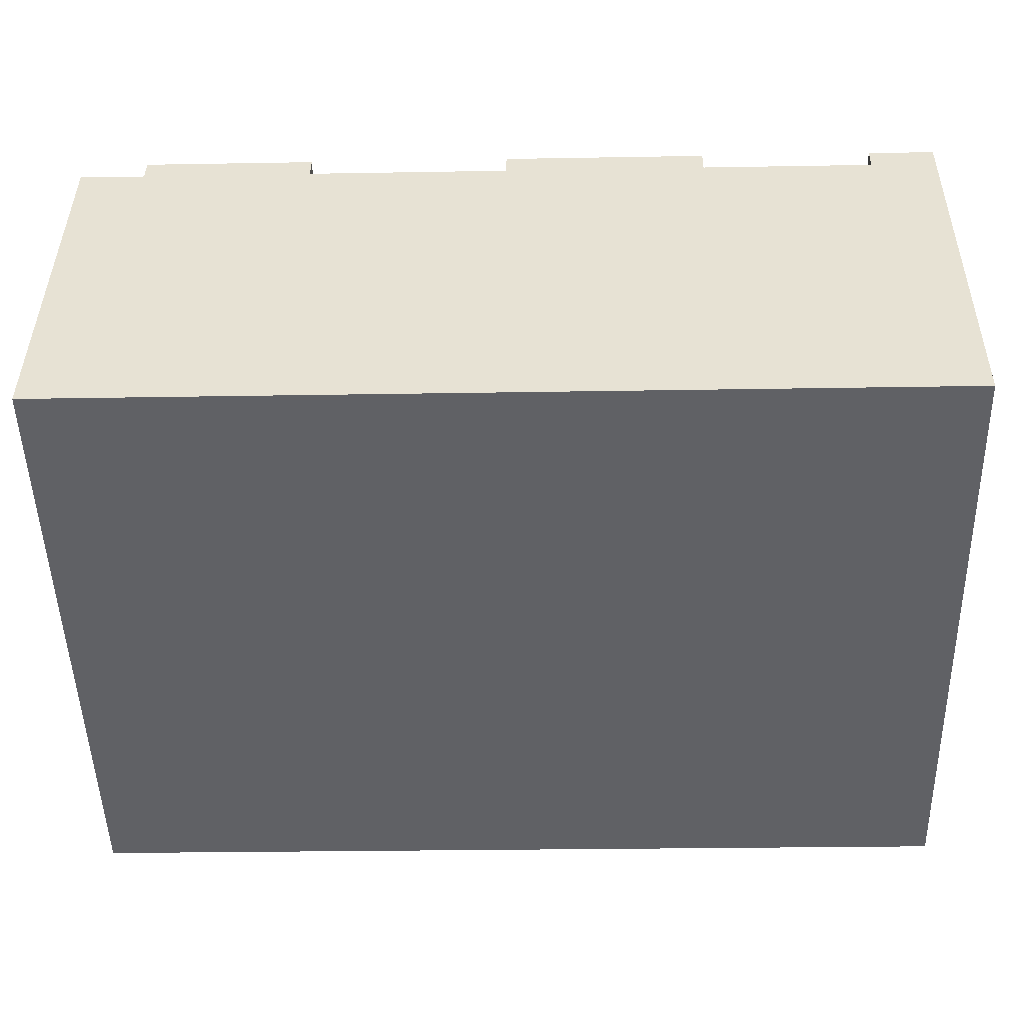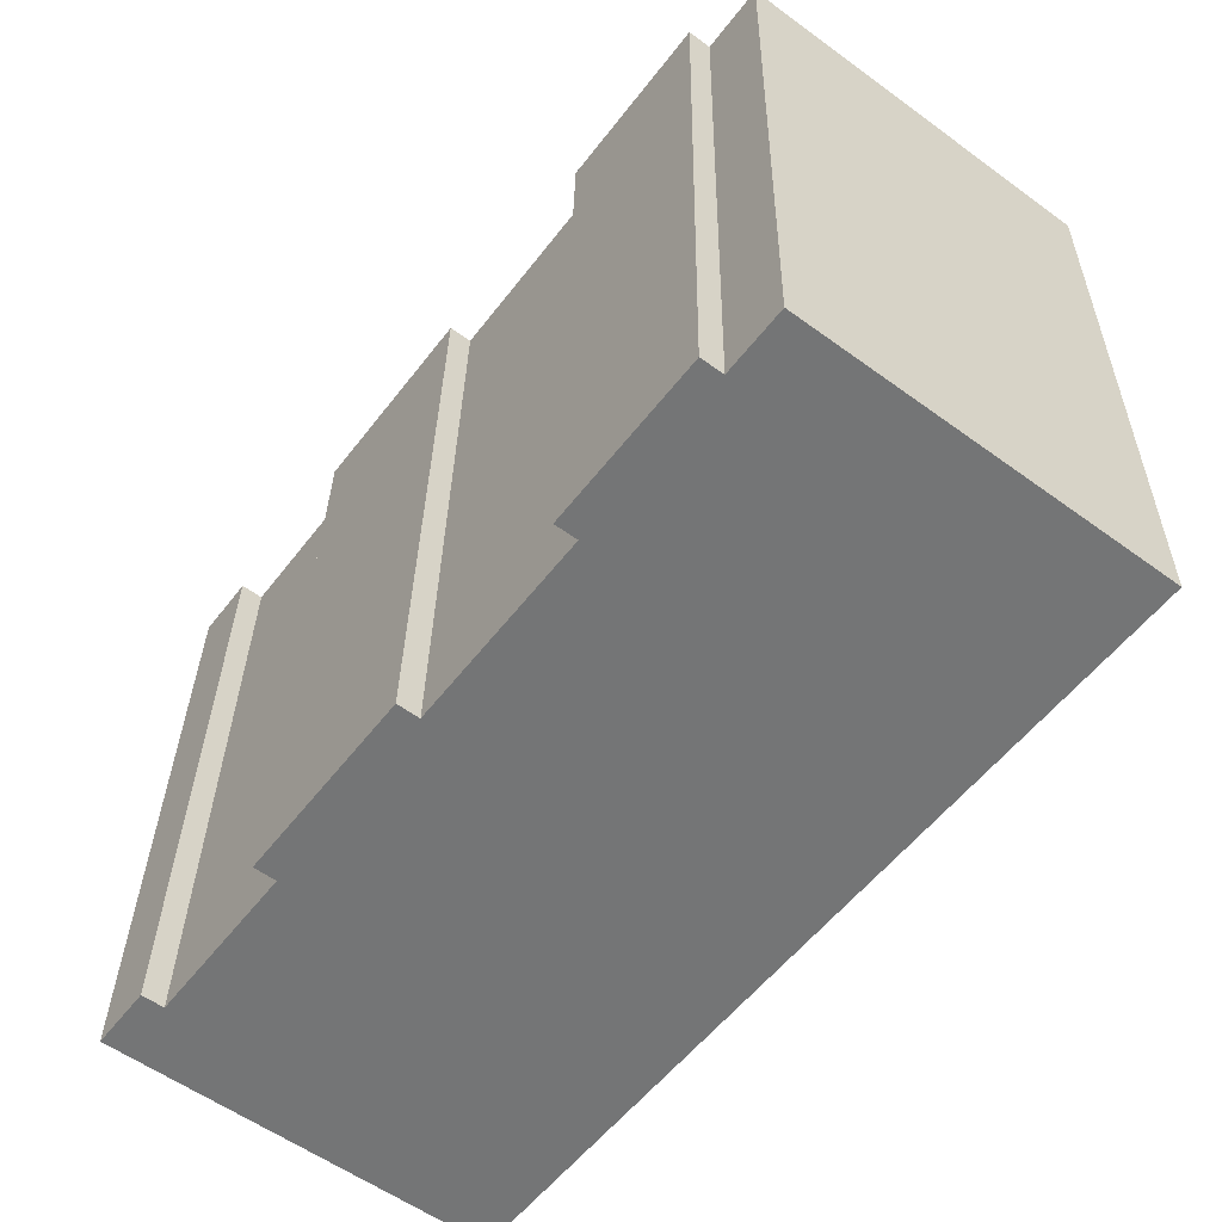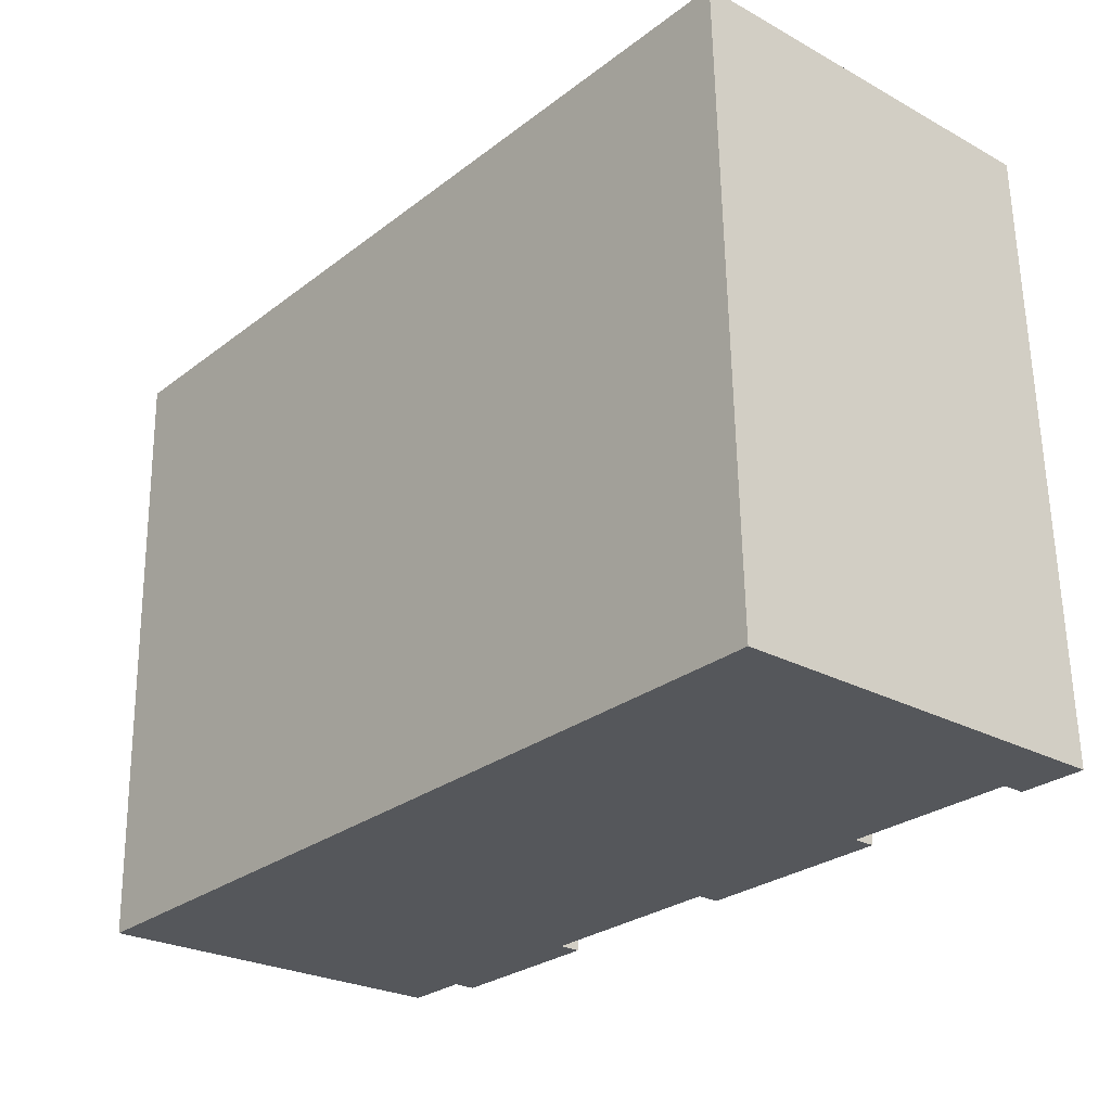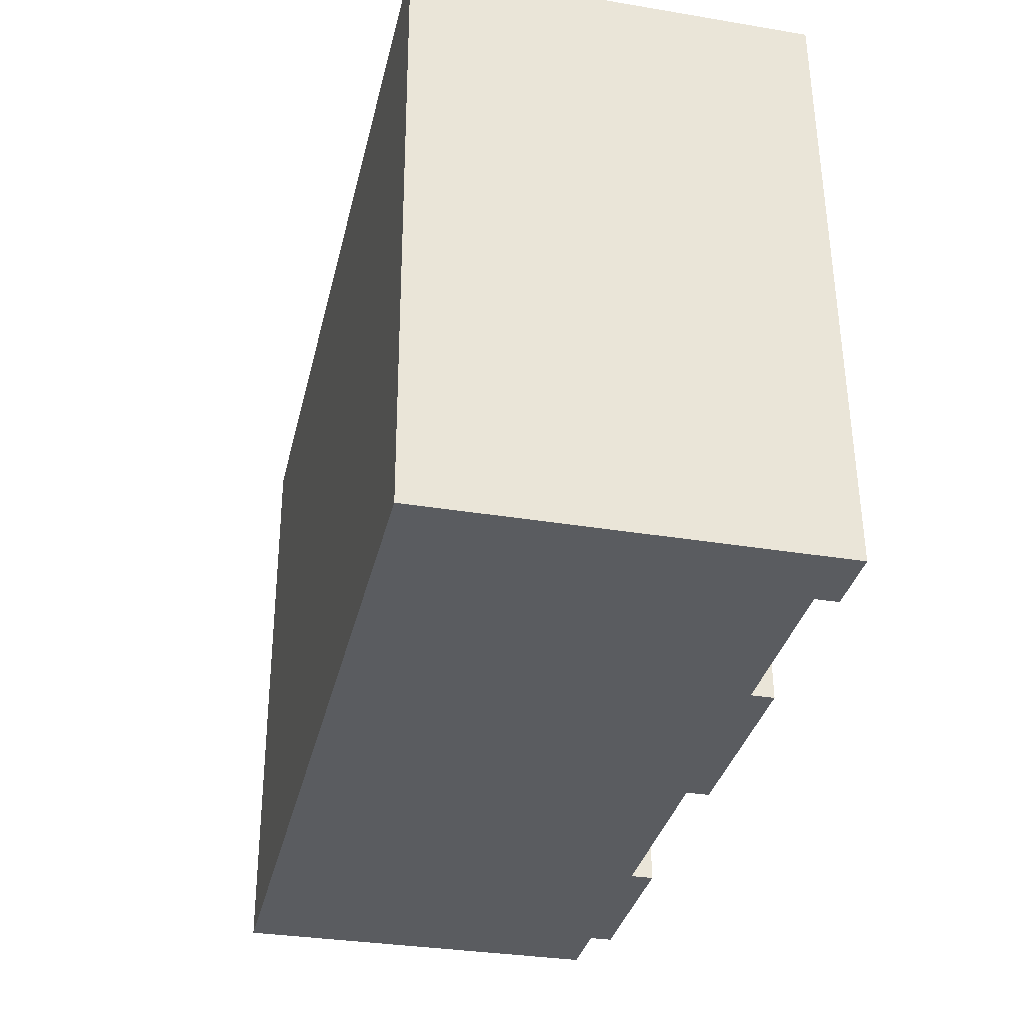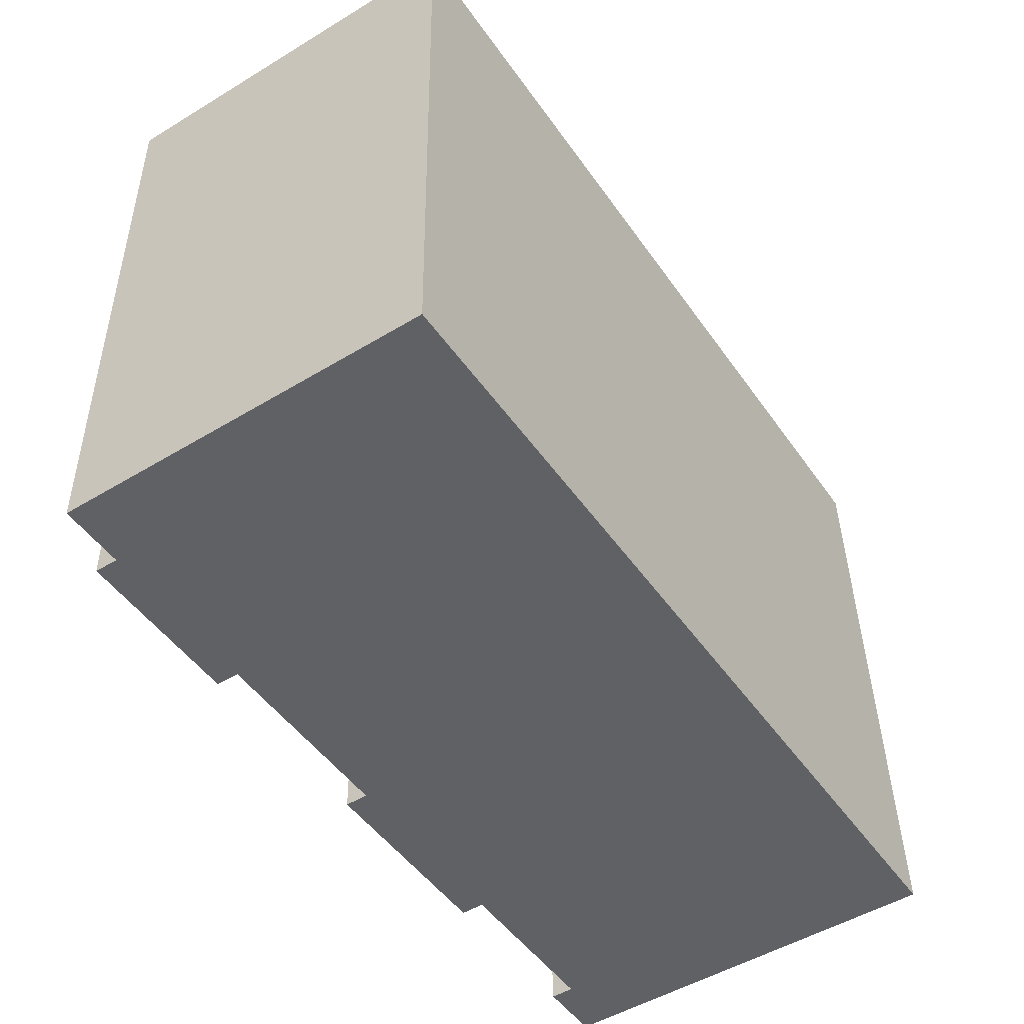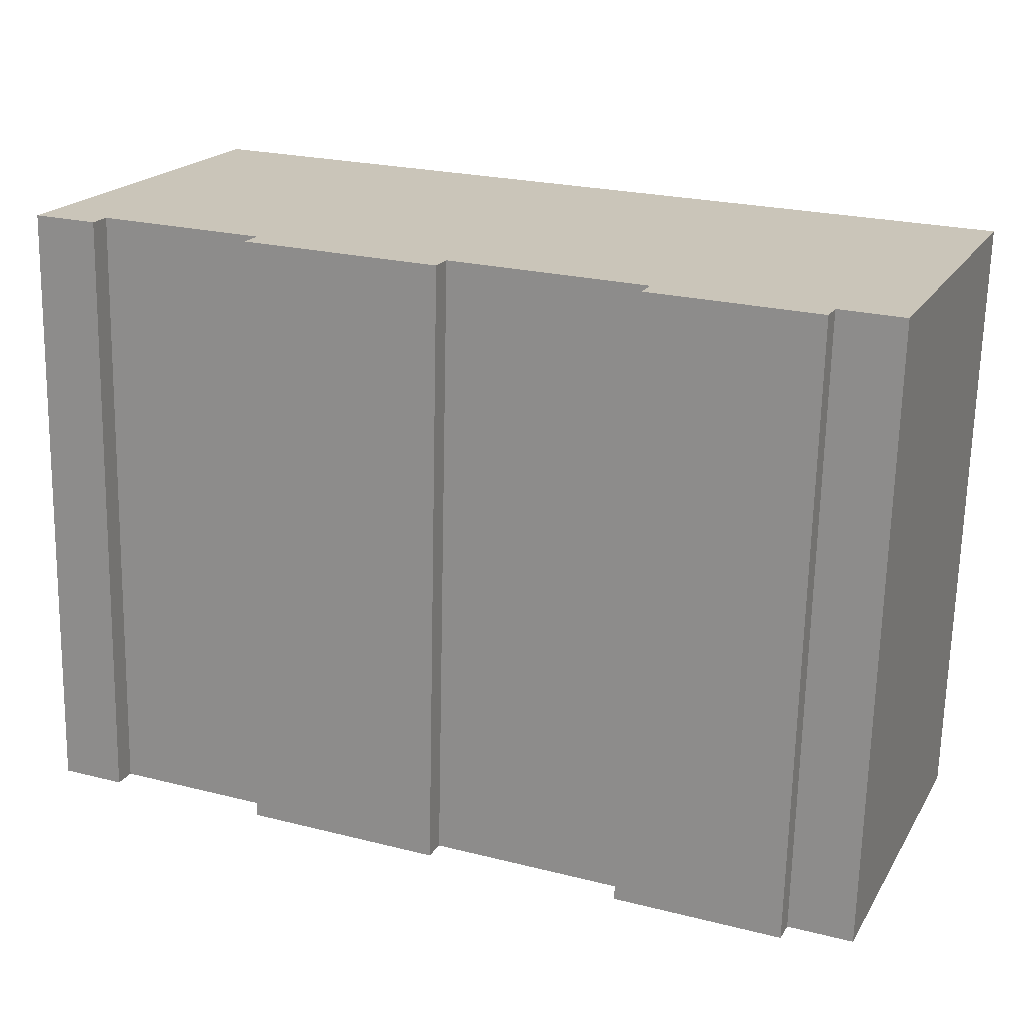
<metadata>
{"format":"obj","ext":"obj","renderer":"f3d","projection":"perspective","resolution":1024,"background":"white","views":[{"elev":40.5,"azim":-179.4,"up":"+Y"},{"elev":-57.6,"azim":53.0,"up":"+Y"},{"elev":-25.7,"azim":-130.9,"up":"+Y"},{"elev":-32.7,"azim":-103.0,"up":"+Y"},{"elev":-50.6,"azim":123.5,"up":"+Y"},{"elev":19.9,"azim":22.9,"up":"+Y"}]}
</metadata>
<code>
v 2.781 2.146 -1.422
v 3.517 -3.34 -1.422
v 3.517 -3.34 2.082
v 3.517 -3.34 1.88
v 5.604 -3.392 -0.01122
v 5.604 -3.392 -1.422
v 5.604 -3.392 -0.34
v 5.604 -3.392 0.3307
v 5.604 -3.392 1.88
v 5.604 -3.392 0.6727
v -0.04058 -3.251 2.082
v -0.04058 -3.251 1.88
v -1.991 2.265 0.6727
v -1.991 2.265 -0.01122
v -1.991 2.265 -0.34
v -1.991 2.265 0.3307
v -1.991 2.265 1.002
v 5.026 -3.377 2.082
v 1.875 2.169 -1.422
v -2.127 -3.199 2.082
v -0.04058 -3.251 -1.422
v 1.738 -3.296 2.082
v 1.738 -3.296 1.88
v -1.991 2.265 -1.422
v -1.413 2.251 -1.422
v 4.457 2.105 -1.422
v 0.9676 2.192 -1.422
v -1.413 2.251 2.082
v 5.026 -3.377 -1.422
v 5.026 -3.377 1.88
v -1.413 2.251 1.88
v 2.645 -3.318 -1.422
v 1.738 -3.296 -1.422
v -2.127 -3.199 0.6727
v -2.127 -3.199 -0.01122
v -2.127 -3.199 -0.34
v -2.127 -3.199 0.3307
v -2.127 -3.199 1.002
v -0.7081 2.233 -1.422
v 0.8315 -3.273 -1.422
v -2.127 -3.199 -1.422
v -1.549 -3.214 -1.422
v 4.321 -3.36 -1.422
v -1.549 -3.214 2.082
v 3.654 2.125 2.082
v 3.654 2.125 1.88
v 5.74 2.073 -0.01122
v 5.74 2.073 -1.422
v 5.74 2.073 -0.34
v 5.74 2.073 0.3307
v 5.74 2.073 1.88
v 5.74 2.073 0.6727
v -1.549 -3.214 1.88
v 5.162 2.087 2.082
v 3.654 2.125 -1.422
v -1.991 2.265 2.082
v 0.09557 2.213 2.082
v 0.09557 2.213 1.88
v 5.162 2.087 -1.422
v -0.8443 -3.231 -1.422
v 1.875 2.169 2.082
v 1.875 2.169 1.88
v 0.09557 2.213 -1.422
v 5.162 2.087 1.88
f 50 8 47
f 47 8 5
f 47 5 49
f 49 5 7
f 49 7 48
f 48 7 6
f 48 6 59
f 59 6 29
f 59 29 26
f 26 29 43
f 26 43 55
f 55 43 2
f 55 2 1
f 1 2 32
f 1 32 19
f 19 32 33
f 19 33 27
f 27 33 40
f 27 40 63
f 63 40 21
f 63 21 39
f 39 21 60
f 39 60 25
f 25 60 42
f 25 42 24
f 24 42 41
f 24 41 15
f 15 41 36
f 15 36 14
f 14 36 35
f 14 35 16
f 16 35 37
f 16 37 13
f 13 37 34
f 13 34 17
f 17 34 38
f 17 38 56
f 56 38 20
f 56 20 28
f 28 20 44
f 28 44 31
f 31 44 53
f 31 53 58
f 58 53 12
f 58 12 57
f 57 12 11
f 57 11 61
f 61 11 22
f 61 22 62
f 62 22 23
f 62 23 46
f 46 23 4
f 46 4 45
f 45 4 3
f 45 3 54
f 54 3 18
f 54 18 64
f 64 18 30
f 64 30 51
f 51 30 9
f 47 49 50
f 51 52 64
f 49 48 50
f 52 50 64
f 54 64 45
f 45 64 46
f 50 48 64
f 26 55 59
f 48 59 64
f 64 59 46
f 55 1 59
f 46 59 62
f 61 62 57
f 57 62 58
f 59 1 62
f 19 27 1
f 39 25 63
f 27 63 1
f 62 1 58
f 28 31 56
f 58 1 31
f 25 24 63
f 1 63 31
f 56 31 17
f 16 13 14
f 17 31 13
f 63 24 31
f 15 14 24
f 13 31 14
f 14 31 24
f 51 9 52
f 52 9 10
f 52 10 50
f 50 10 8
f 8 10 5
f 6 7 29
f 10 9 5
f 7 5 29
f 2 43 32
f 29 5 43
f 9 30 5
f 18 3 30
f 3 4 30
f 5 30 43
f 33 32 40
f 43 30 32
f 30 4 32
f 40 32 21
f 60 21 42
f 41 42 36
f 37 35 34
f 36 42 35
f 32 4 21
f 42 21 35
f 38 34 20
f 35 21 34
f 4 23 21
f 22 11 23
f 11 12 23
f 21 23 34
f 20 34 44
f 44 34 53
f 23 12 34
f 53 34 12

</code>
